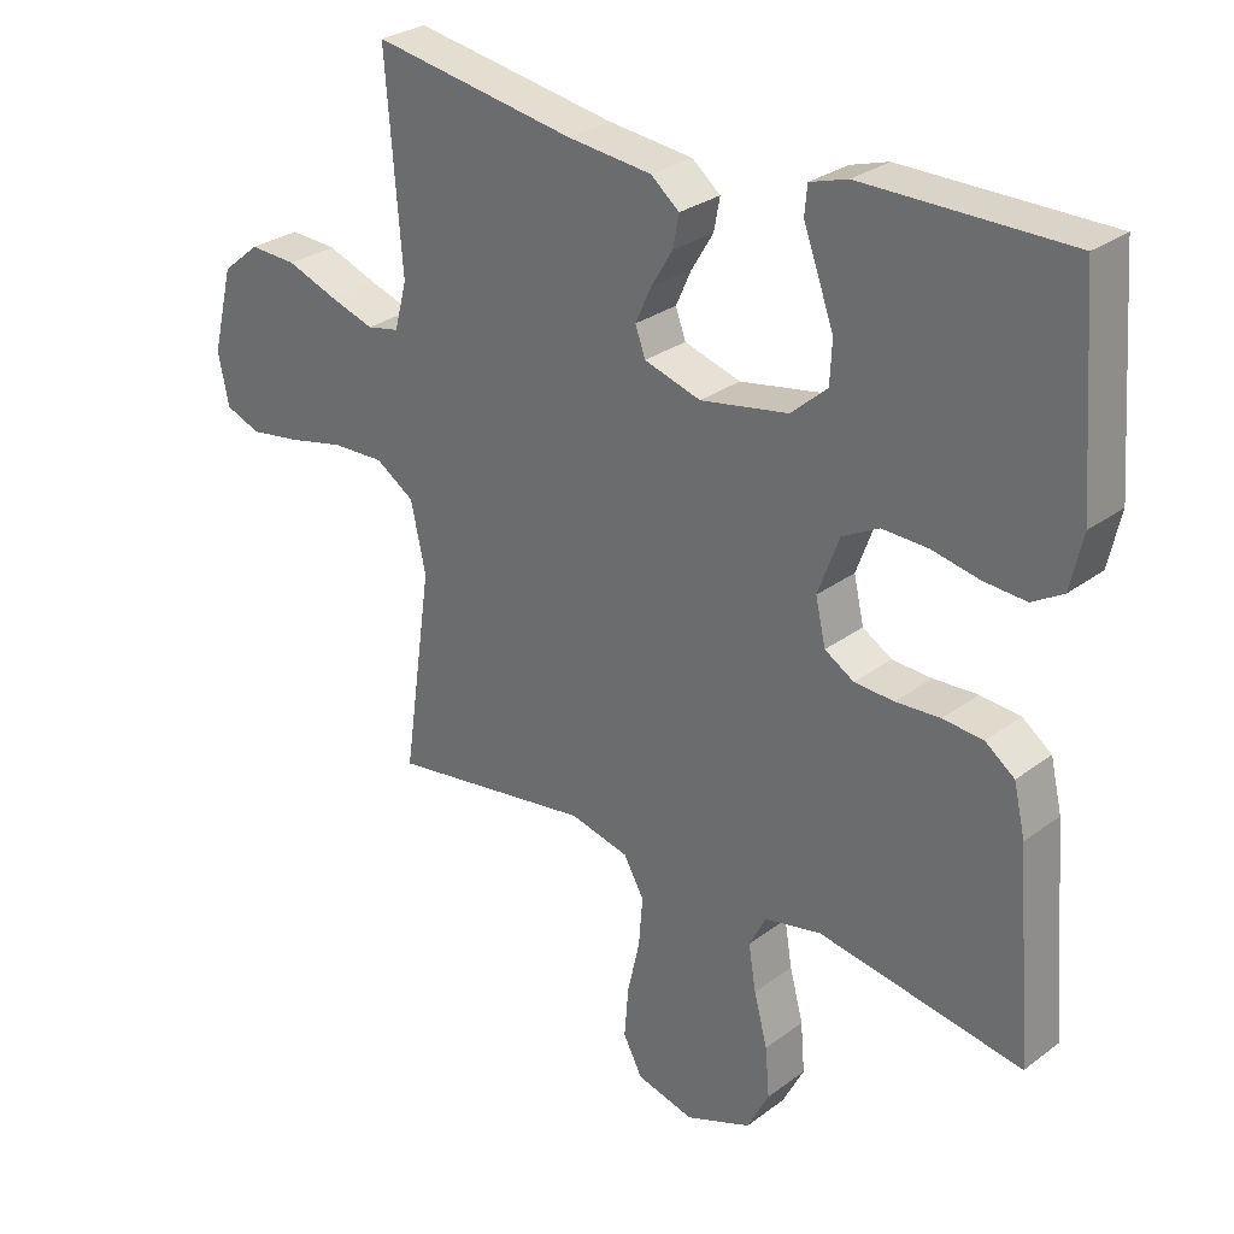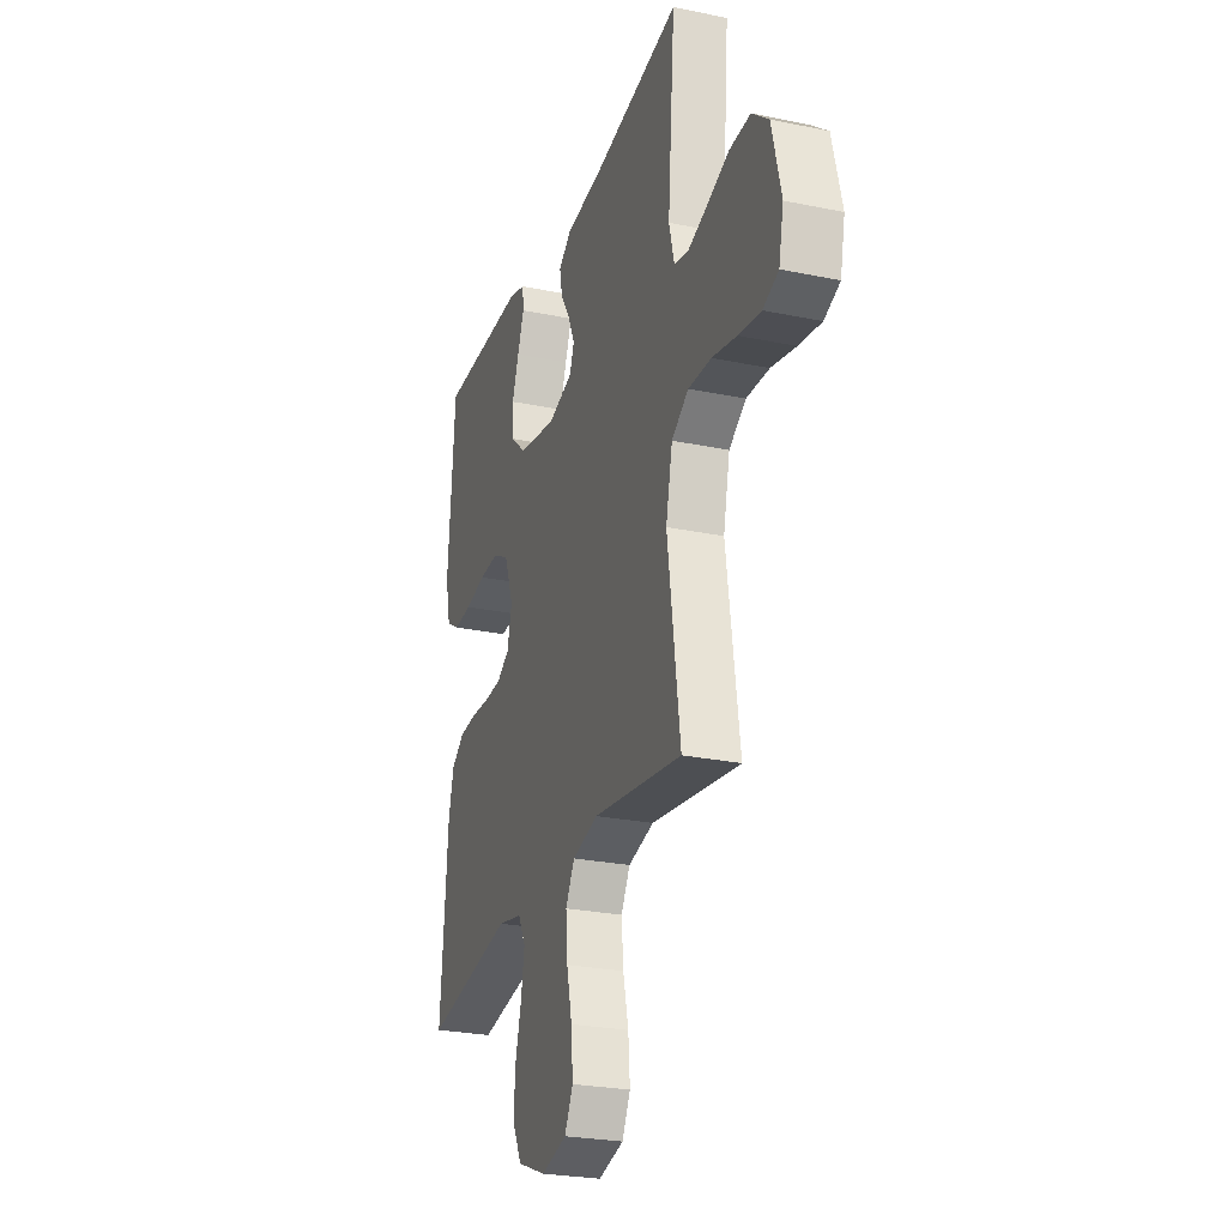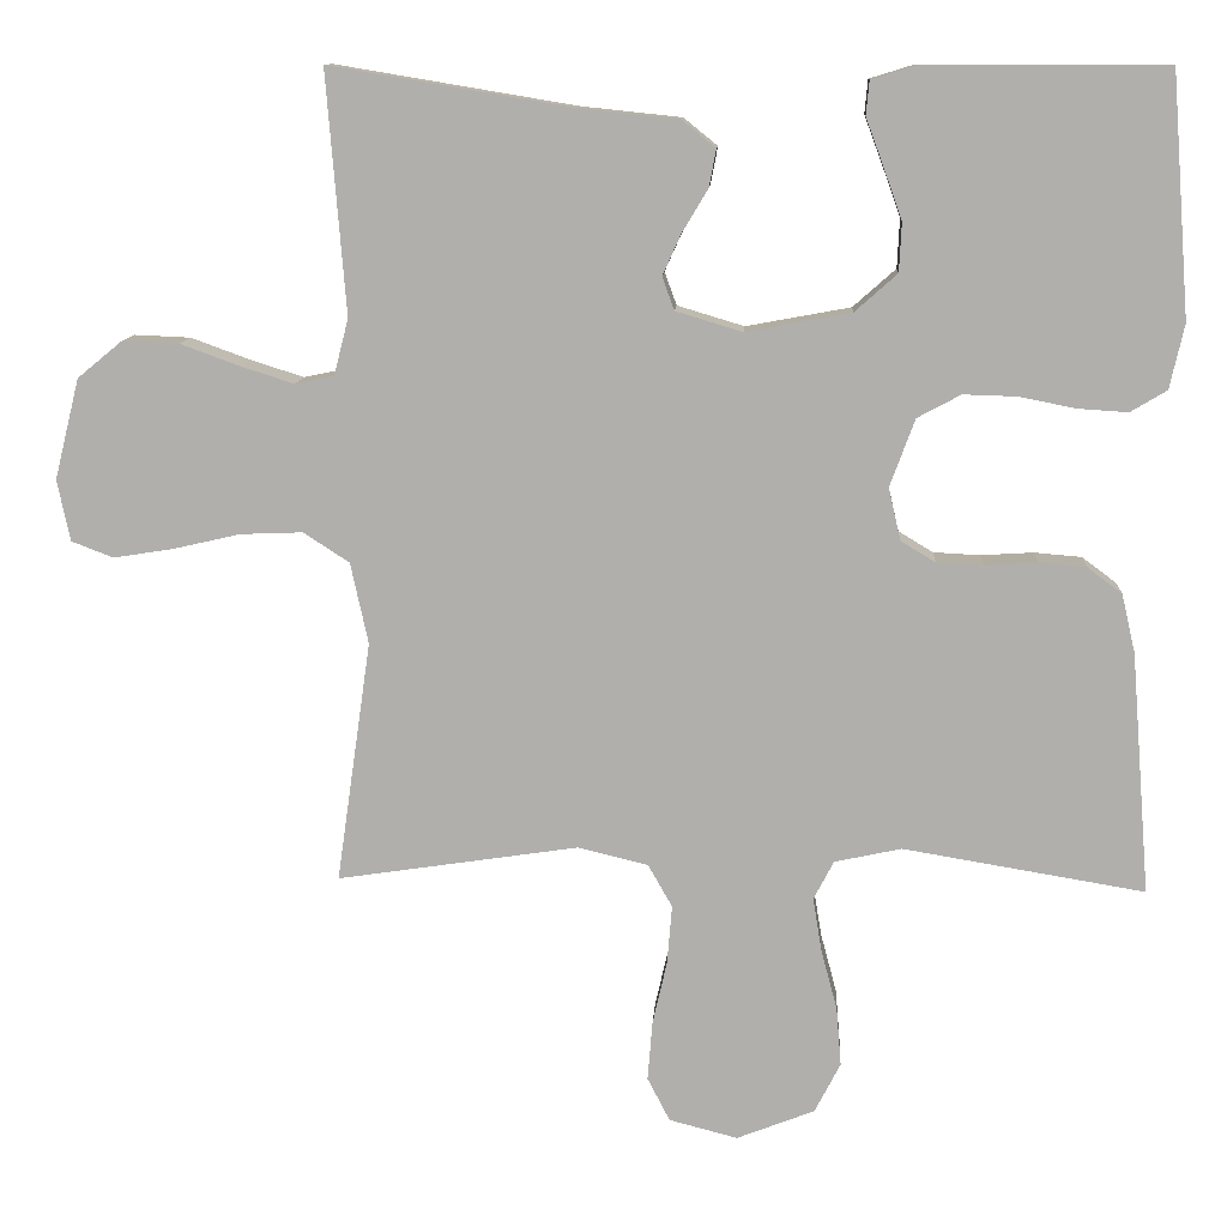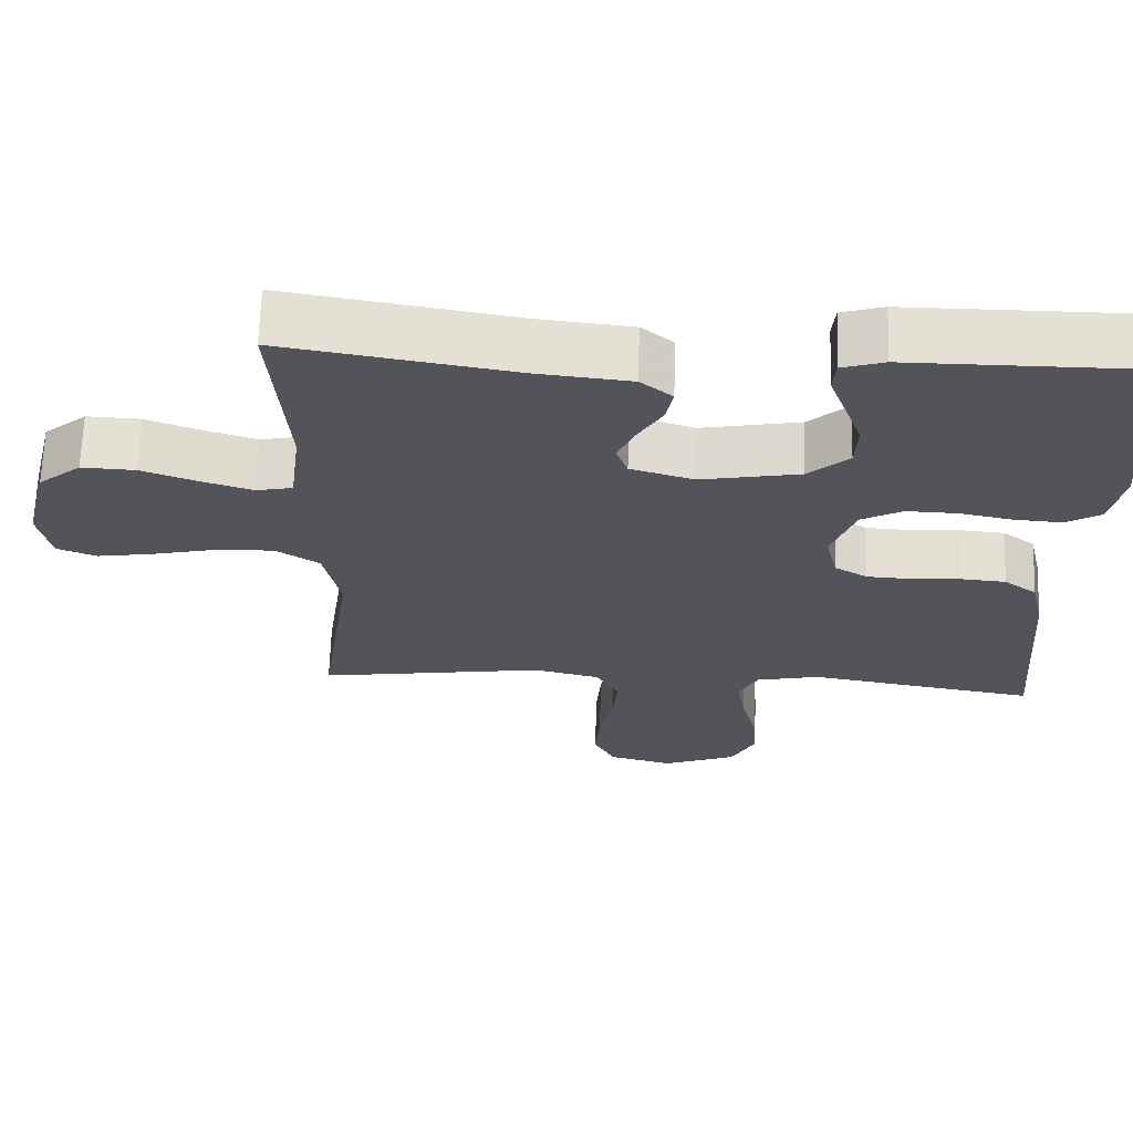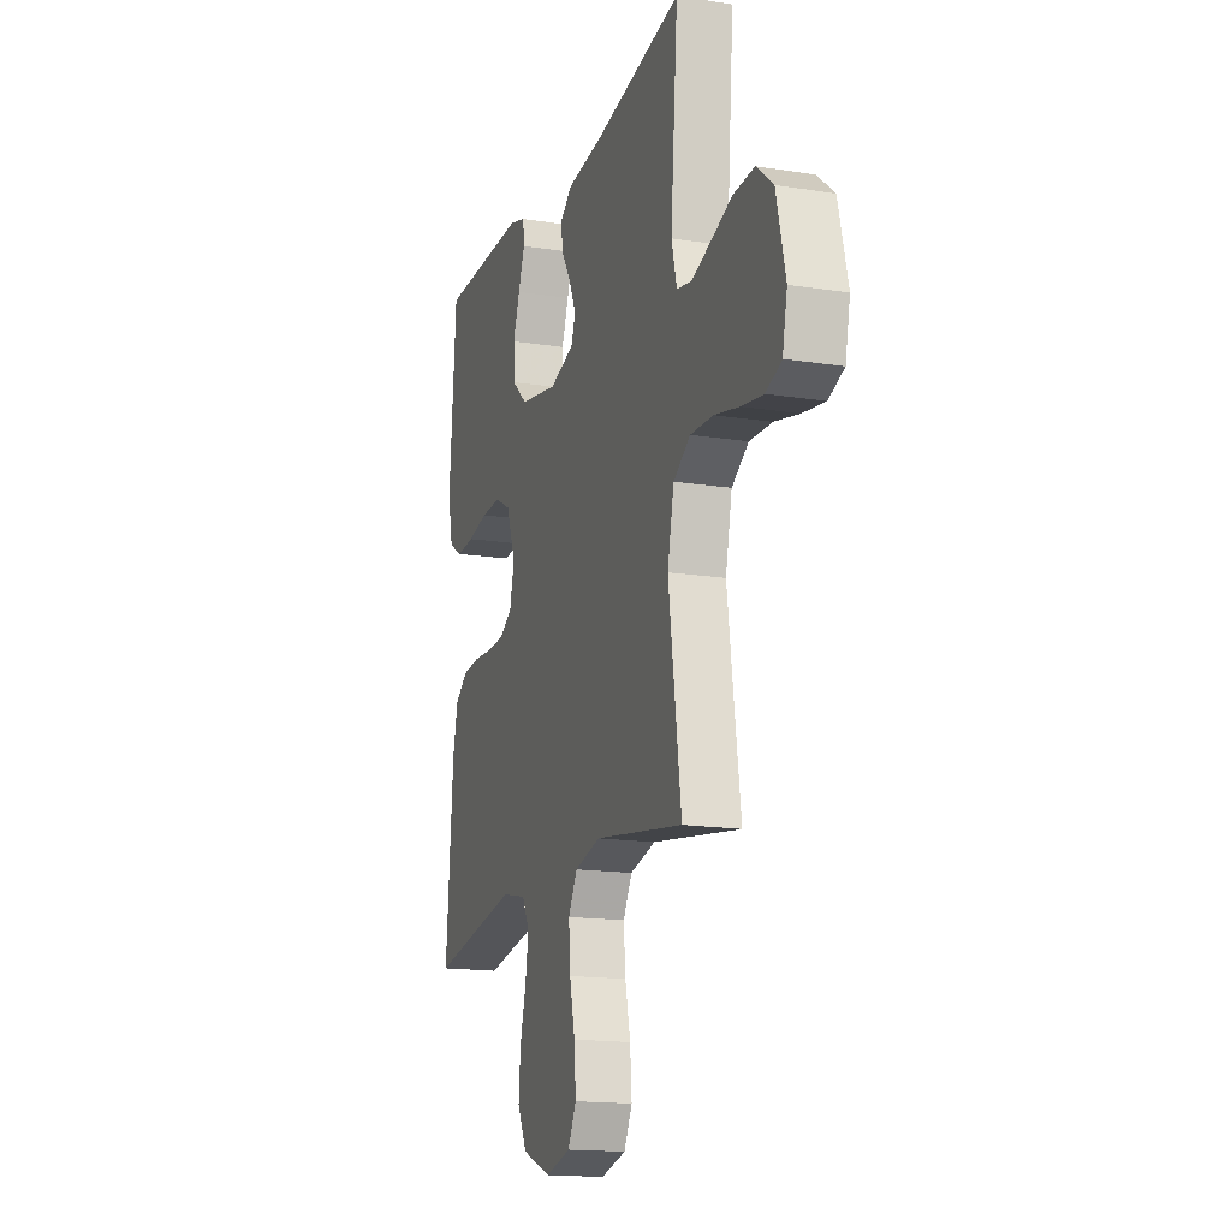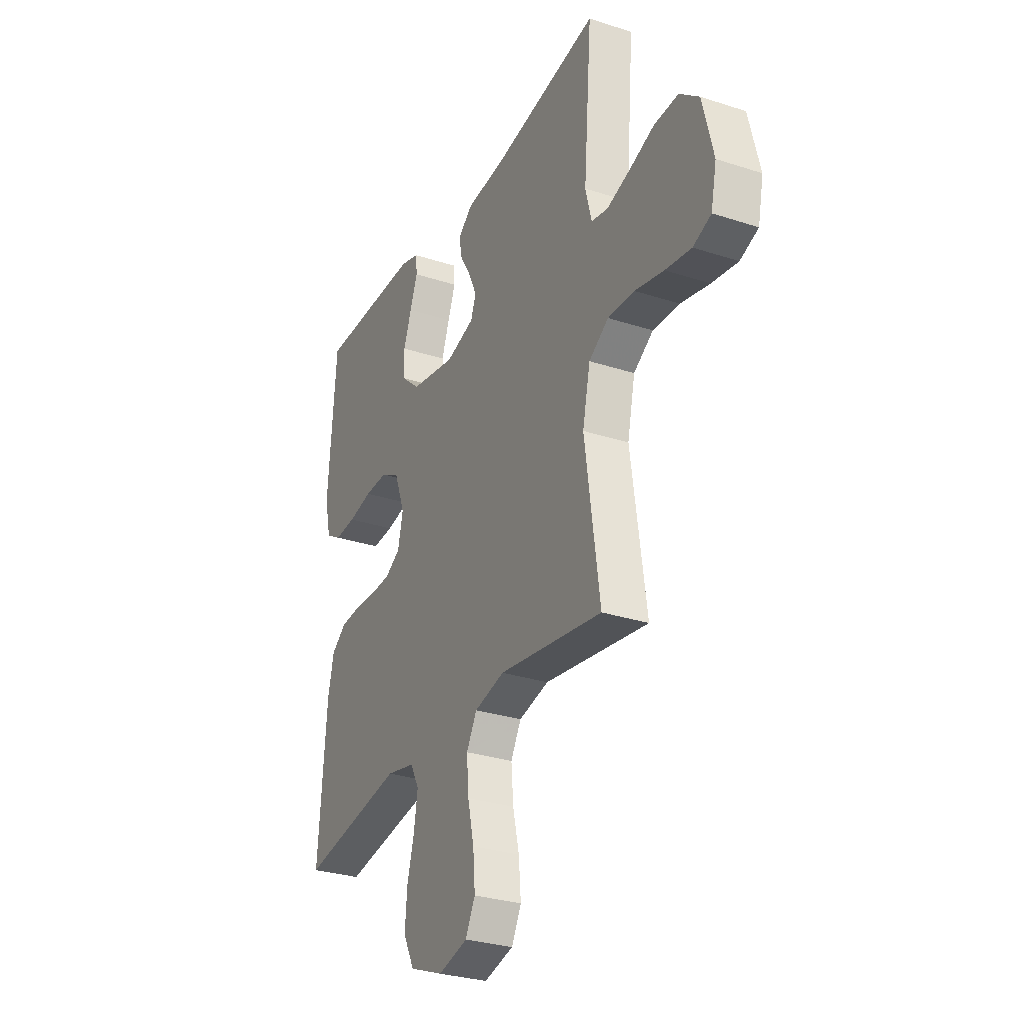
<metadata>
{"format":"obj","ext":"obj","renderer":"f3d","projection":"perspective","resolution":1024,"background":"white","views":[{"elev":28.7,"azim":-137.9,"up":"+Z"},{"elev":-26.0,"azim":71.8,"up":"+Z"},{"elev":11.2,"azim":-176.6,"up":"+Z"},{"elev":66.2,"azim":-178.2,"up":"+Z"},{"elev":-16.1,"azim":72.0,"up":"+Z"},{"elev":-29.7,"azim":64.4,"up":"+Z"}]}
</metadata>
<code>
v 0.5 0.07 0.5
v 0.476 0.07 0.2
v 0.494 0.07 0.13
v 0.542 0.07 0.12
v 0.608 0.07 0.141
v 0.682 0.07 0.168
v 0.752 0.07 0.171
v 0.808 0.07 0.125
v 0.839 0.07 0
v 0.823 0.07 -0.076
v 0.771 0.07 -0.096
v 0.696 0.07 -0.084
v 0.613 0.07 -0.065
v 0.536 0.07 -0.062
v 0.479 0.07 -0.099
v 0.457 0.07 -0.2
v 0.5 0.07 -0.5
v 0.2 0.07 -0.455
v 0.113 0.07 -0.476
v 0.083 0.07 -0.529
v 0.089 0.07 -0.602
v 0.107 0.07 -0.681
v 0.113 0.07 -0.755
v 0.085 0.07 -0.809
v 0 0.07 -0.831
v -0.097 0.07 -0.793
v -0.129 0.07 -0.731
v -0.123 0.07 -0.658
v -0.103 0.07 -0.583
v -0.092 0.07 -0.516
v -0.117 0.07 -0.468
v -0.2 0.07 -0.45
v -0.5 0.07 -0.5
v -0.476 0.07 -0.2
v -0.459 0.07 -0.127
v -0.416 0.07 -0.095
v -0.357 0.07 -0.09
v -0.292 0.07 -0.094
v -0.234 0.07 -0.091
v -0.191 0.07 -0.065
v -0.176 0.07 0
v -0.207 0.07 0.084
v -0.261 0.07 0.113
v -0.328 0.07 0.111
v -0.398 0.07 0.097
v -0.46 0.07 0.093
v -0.505 0.07 0.12
v -0.523 0.07 0.2
v -0.5 0.07 0.5
v -0.2 0.07 0.5
v -0.145 0.07 0.483
v -0.141 0.07 0.441
v -0.163 0.07 0.382
v -0.186 0.07 0.318
v -0.183 0.07 0.257
v -0.13 0.07 0.21
v 0 0.07 0.186
v 0.083 0.07 0.211
v 0.098 0.07 0.252
v 0.075 0.07 0.303
v 0.043 0.07 0.356
v 0.034 0.07 0.403
v 0.076 0.07 0.437
v 0.2 0.07 0.45
v 0.5 0 0.5
v 0.476 0 0.2
v 0.494 0 0.13
v 0.542 0 0.12
v 0.608 0 0.141
v 0.682 0 0.168
v 0.752 0 0.171
v 0.808 0 0.125
v 0.839 0 0
v 0.823 0 -0.076
v 0.771 0 -0.096
v 0.696 0 -0.084
v 0.613 0 -0.065
v 0.536 0 -0.062
v 0.479 0 -0.099
v 0.457 0 -0.2
v 0.5 0 -0.5
v 0.2 0 -0.455
v 0.113 0 -0.476
v 0.083 0 -0.529
v 0.089 0 -0.602
v 0.107 0 -0.681
v 0.113 0 -0.755
v 0.085 0 -0.809
v 0 0 -0.831
v -0.097 0 -0.793
v -0.129 0 -0.731
v -0.123 0 -0.658
v -0.103 0 -0.583
v -0.092 0 -0.516
v -0.117 0 -0.468
v -0.2 0 -0.45
v -0.5 0 -0.5
v -0.476 0 -0.2
v -0.459 0 -0.127
v -0.416 0 -0.095
v -0.357 0 -0.09
v -0.292 0 -0.094
v -0.234 0 -0.091
v -0.191 0 -0.065
v -0.176 0 0
v -0.207 0 0.084
v -0.261 0 0.113
v -0.328 0 0.111
v -0.398 0 0.097
v -0.46 0 0.093
v -0.505 0 0.12
v -0.523 0 0.2
v -0.5 0 0.5
v -0.2 0 0.5
v -0.145 0 0.483
v -0.141 0 0.441
v -0.163 0 0.382
v -0.186 0 0.318
v -0.183 0 0.257
v -0.13 0 0.21
v 0 0 0.186
v 0.083 0 0.211
v 0.098 0 0.252
v 0.075 0 0.303
v 0.043 0 0.356
v 0.034 0 0.403
v 0.076 0 0.437
v 0.2 0 0.45
f 62 63 64
f 61 62 64
f 60 61 64
f 64 1 2
f 60 64 2
f 59 60 2
f 58 59 2 3
f 57 58 3 4
f 51 52 53
f 50 51 53
f 49 50 53
f 48 49 53
f 47 48 53
f 46 47 53
f 45 46 53
f 44 45 53
f 43 44 53 54
f 42 43 54 55
f 36 37 38
f 35 36 38
f 34 35 38
f 33 34 38
f 32 33 38
f 31 32 38 39
f 30 31 39 40
f 27 28 29
f 26 27 29
f 25 26 29
f 24 25 29
f 23 24 29
f 22 23 29
f 21 22 29
f 20 21 29 30
f 30 40 41
f 20 30 41
f 19 20 41
f 16 17 18
f 19 41 42
f 18 19 42
f 16 18 42
f 15 16 42
f 11 12 13
f 10 11 13
f 9 10 13
f 8 9 13
f 7 8 13
f 6 7 13
f 5 6 13
f 4 5 13 14
f 42 55 56
f 42 56 57
f 15 42 57
f 14 15 57
f 4 14 57
f 128 127 126
f 128 126 125
f 128 125 124
f 66 65 128
f 66 128 124
f 66 124 123
f 67 66 123 122
f 68 67 122 121
f 117 116 115
f 117 115 114
f 117 114 113
f 117 113 112
f 117 112 111
f 117 111 110
f 117 110 109
f 117 109 108
f 118 117 108 107
f 119 118 107 106
f 102 101 100
f 102 100 99
f 102 99 98
f 102 98 97
f 102 97 96
f 103 102 96 95
f 104 103 95 94
f 93 92 91
f 93 91 90
f 93 90 89
f 93 89 88
f 93 88 87
f 93 87 86
f 93 86 85
f 94 93 85 84
f 105 104 94
f 105 94 84
f 105 84 83
f 82 81 80
f 106 105 83
f 106 83 82
f 106 82 80
f 106 80 79
f 77 76 75
f 77 75 74
f 77 74 73
f 77 73 72
f 77 72 71
f 77 71 70
f 77 70 69
f 78 77 69 68
f 120 119 106
f 121 120 106
f 121 106 79
f 121 79 78
f 121 78 68
f 1 65 66 2
f 2 66 67 3
f 3 67 68 4
f 4 68 69 5
f 5 69 70 6
f 6 70 71 7
f 7 71 72 8
f 8 72 73 9
f 9 73 74 10
f 10 74 75 11
f 11 75 76 12
f 12 76 77 13
f 13 77 78 14
f 14 78 79 15
f 15 79 80 16
f 16 80 81 17
f 17 81 82 18
f 18 82 83 19
f 19 83 84 20
f 20 84 85 21
f 21 85 86 22
f 22 86 87 23
f 23 87 88 24
f 24 88 89 25
f 25 89 90 26
f 26 90 91 27
f 27 91 92 28
f 28 92 93 29
f 29 93 94 30
f 30 94 95 31
f 31 95 96 32
f 32 96 97 33
f 33 97 98 34
f 34 98 99 35
f 35 99 100 36
f 36 100 101 37
f 37 101 102 38
f 38 102 103 39
f 39 103 104 40
f 40 104 105 41
f 41 105 106 42
f 42 106 107 43
f 43 107 108 44
f 44 108 109 45
f 45 109 110 46
f 46 110 111 47
f 47 111 112 48
f 48 112 113 49
f 49 113 114 50
f 50 114 115 51
f 51 115 116 52
f 52 116 117 53
f 53 117 118 54
f 54 118 119 55
f 55 119 120 56
f 56 120 121 57
f 57 121 122 58
f 58 122 123 59
f 59 123 124 60
f 60 124 125 61
f 61 125 126 62
f 62 126 127 63
f 63 127 128 64
f 64 128 65 1

</code>
